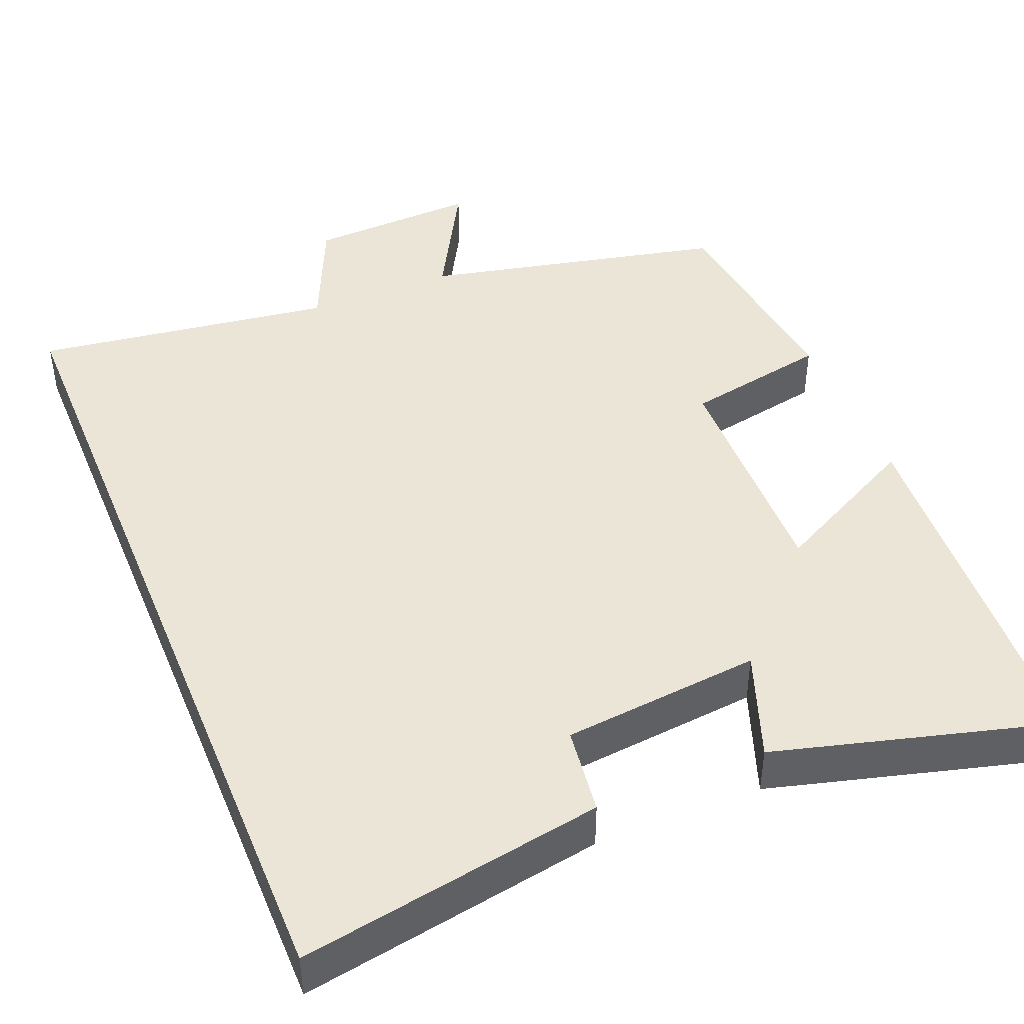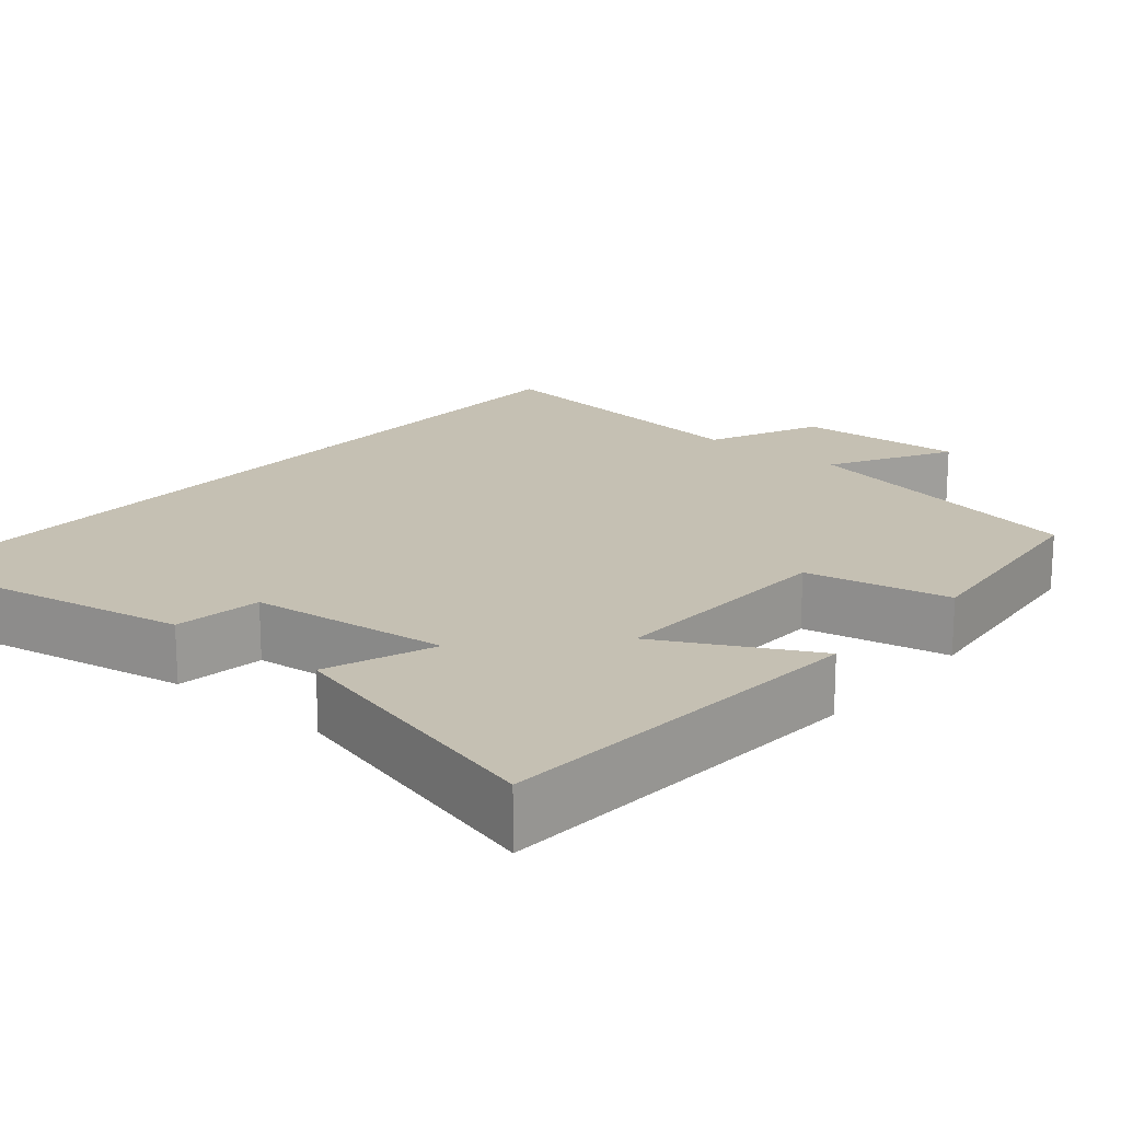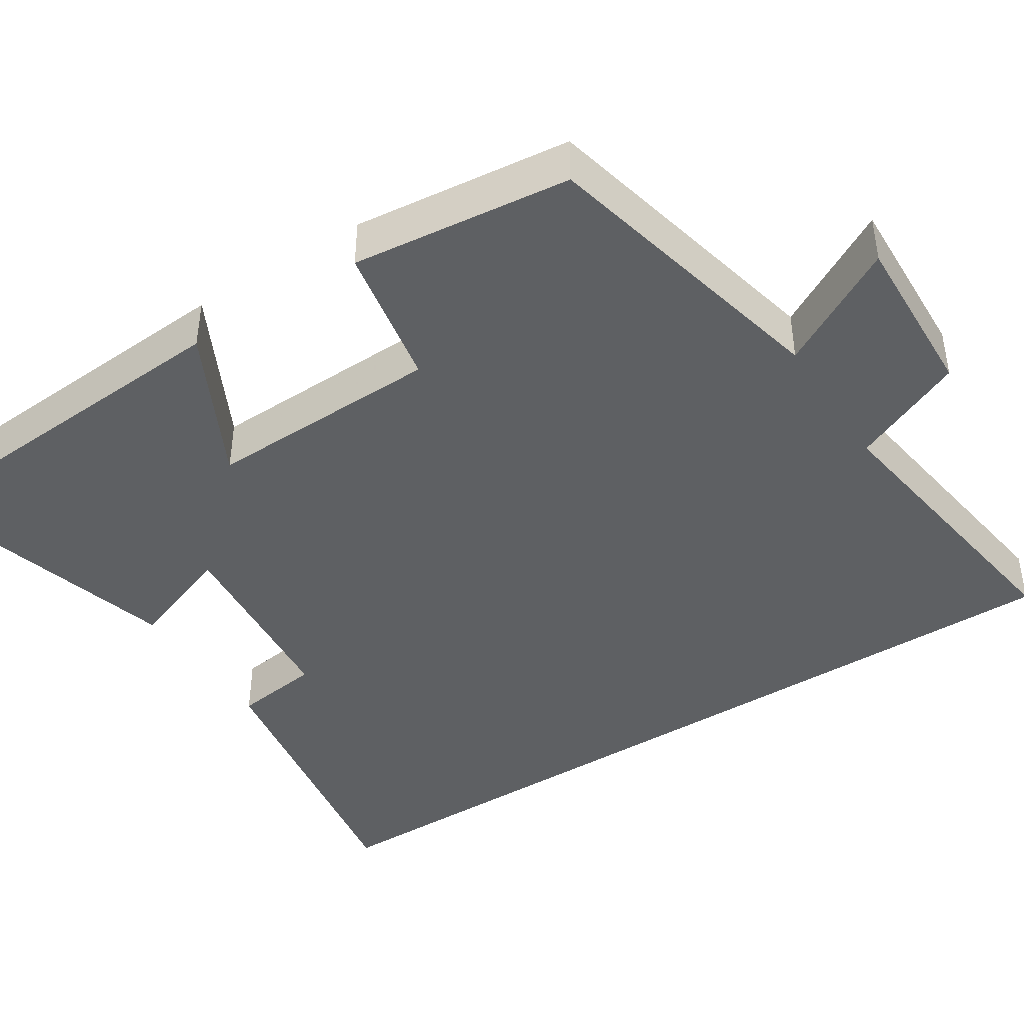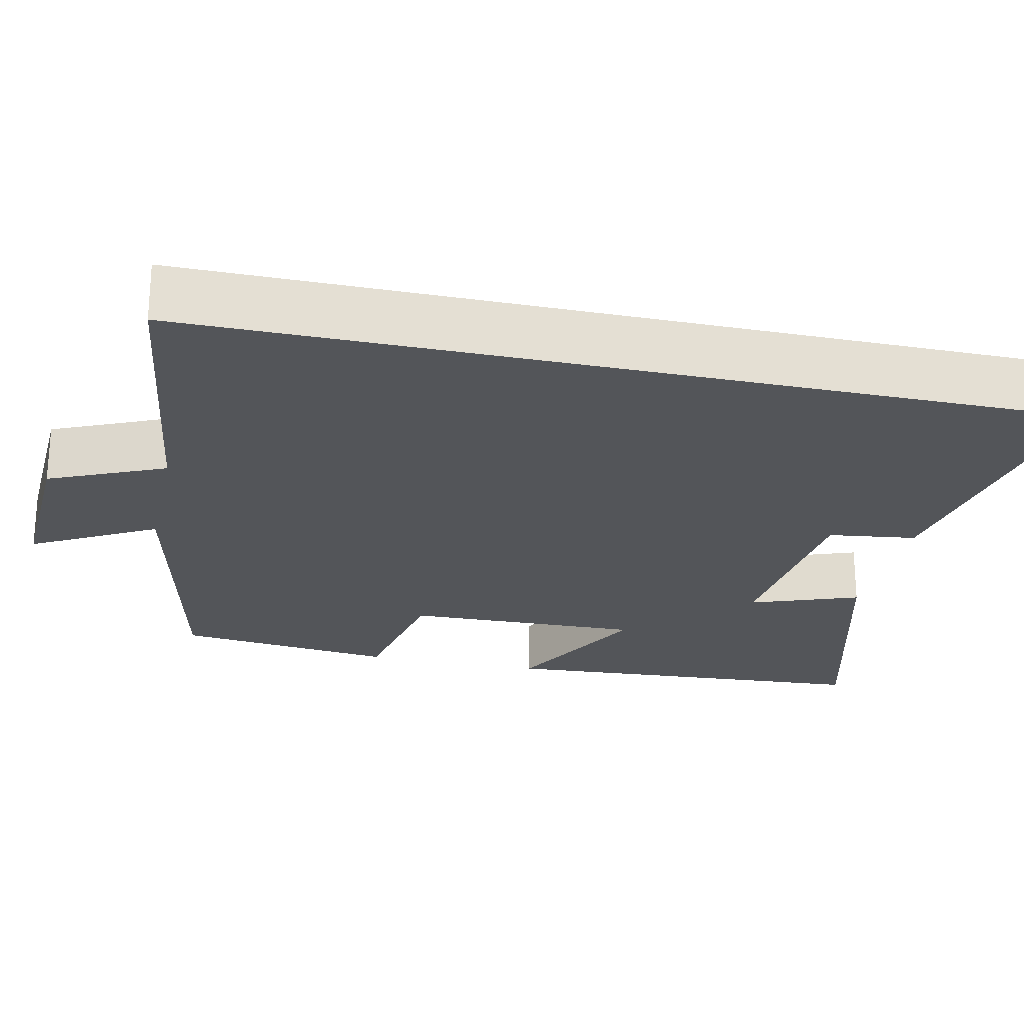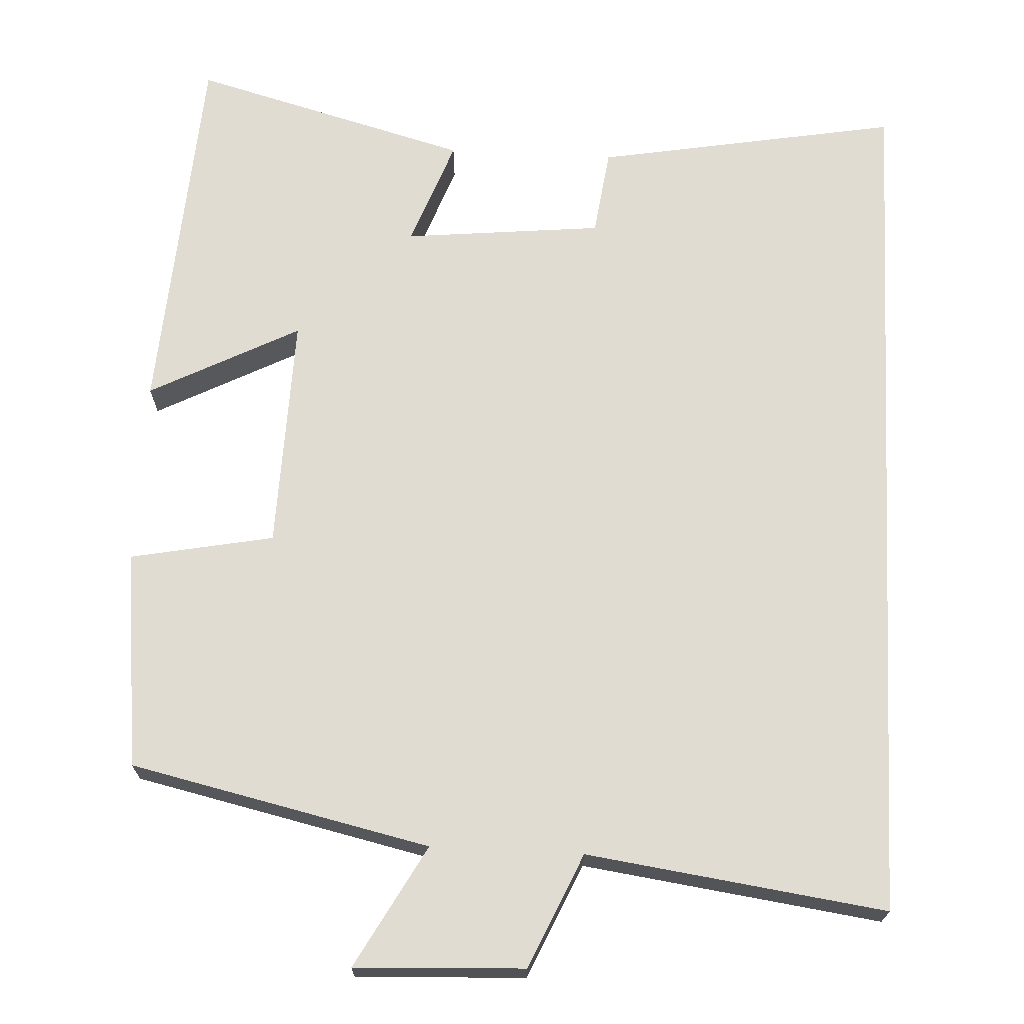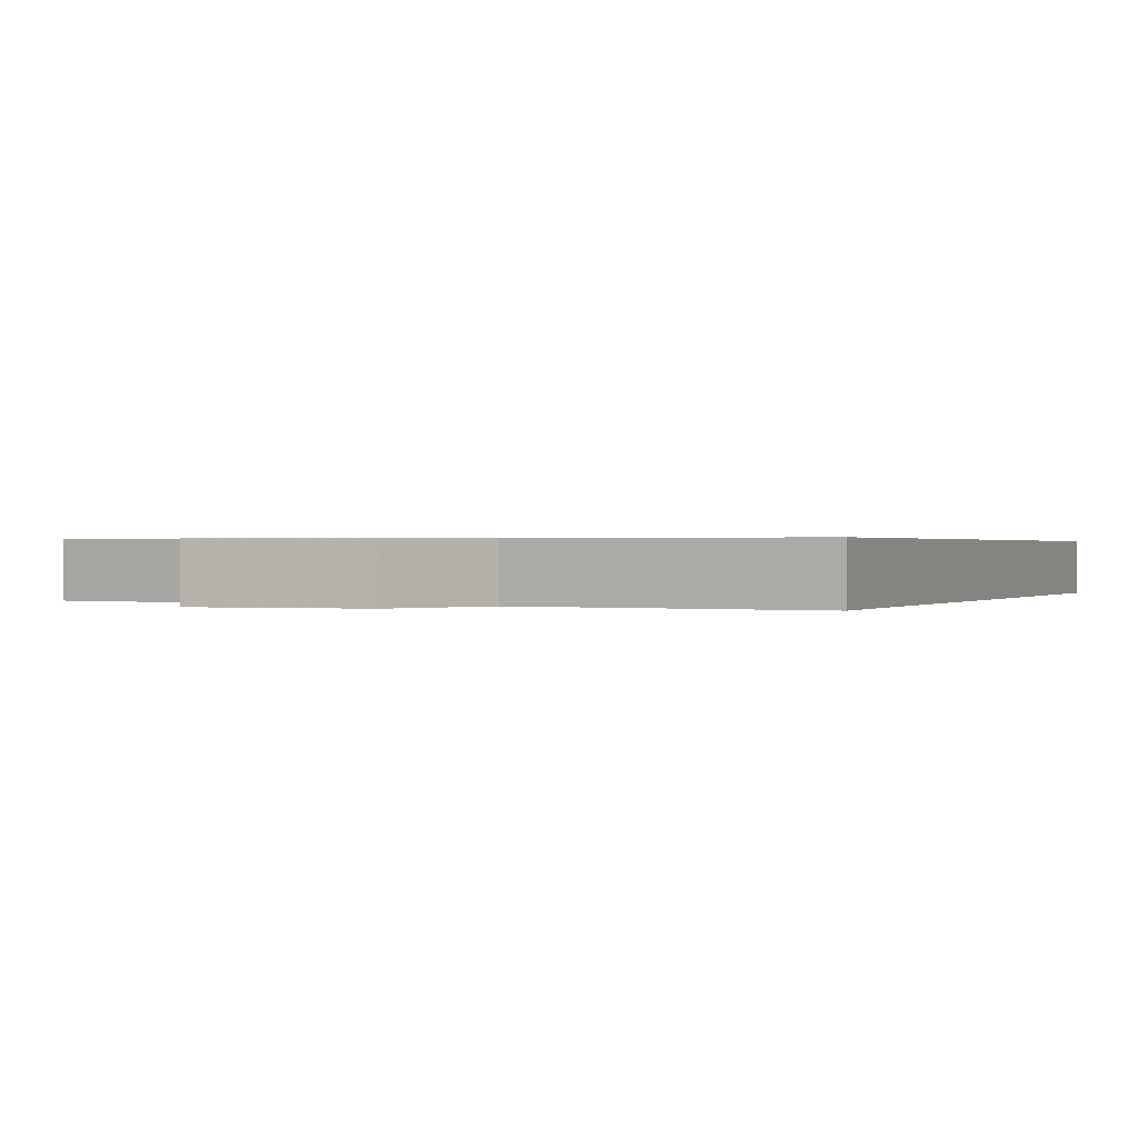
<metadata>
{"format":"obj","ext":"obj","renderer":"f3d","projection":"perspective","resolution":1024,"background":"white","views":[{"elev":44.3,"azim":157.7,"up":"+Y"},{"elev":18.1,"azim":-140.0,"up":"+Y"},{"elev":-42.6,"azim":-57.0,"up":"+Y"},{"elev":-24.0,"azim":77.5,"up":"+Y"},{"elev":69.3,"azim":2.9,"up":"+Y"},{"elev":0.4,"azim":22.3,"up":"+Y"}]}
</metadata>
<code>
v 0.5 0.07 0.553
v 0.5 0.07 -0.569
v 0.11 0.07 -0.5
v 0.095 0.07 -0.387
v -0.161 0.07 -0.361
v -0.11 0.07 -0.5
v -0.468 0.07 -0.597
v -0.5 0.07 -0.108
v -0.307 0.07 -0.208
v -0.315 0.07 0.096
v -0.5 0.07 0.132
v -0.468 0.07 0.414
v -0.081 0.07 0.5
v -0.168 0.07 0.657
v 0.05 0.07 0.647
v 0.115 0.07 0.5
v 0.5 0 0.553
v 0.5 0 -0.569
v 0.11 0 -0.5
v 0.095 0 -0.387
v -0.161 0 -0.361
v -0.11 0 -0.5
v -0.468 0 -0.597
v -0.5 0 -0.108
v -0.307 0 -0.208
v -0.315 0 0.096
v -0.5 0 0.132
v -0.468 0 0.414
v -0.081 0 0.5
v -0.168 0 0.657
v 0.05 0 0.647
v 0.115 0 0.5
f 13 14 15 16
f 12 13 16
f 11 12 16
f 10 11 16
f 9 10 16 1
f 7 8 9
f 6 7 9
f 5 6 9
f 4 5 9 1
f 1 2 3 4
f 32 31 30 29
f 32 29 28
f 32 28 27
f 32 27 26
f 17 32 26 25
f 25 24 23
f 25 23 22
f 25 22 21
f 17 25 21 20
f 20 19 18 17
f 1 17 18 2
f 2 18 19 3
f 3 19 20 4
f 4 20 21 5
f 5 21 22 6
f 6 22 23 7
f 7 23 24 8
f 8 24 25 9
f 9 25 26 10
f 10 26 27 11
f 11 27 28 12
f 12 28 29 13
f 13 29 30 14
f 14 30 31 15
f 15 31 32 16
f 16 32 17 1

</code>
